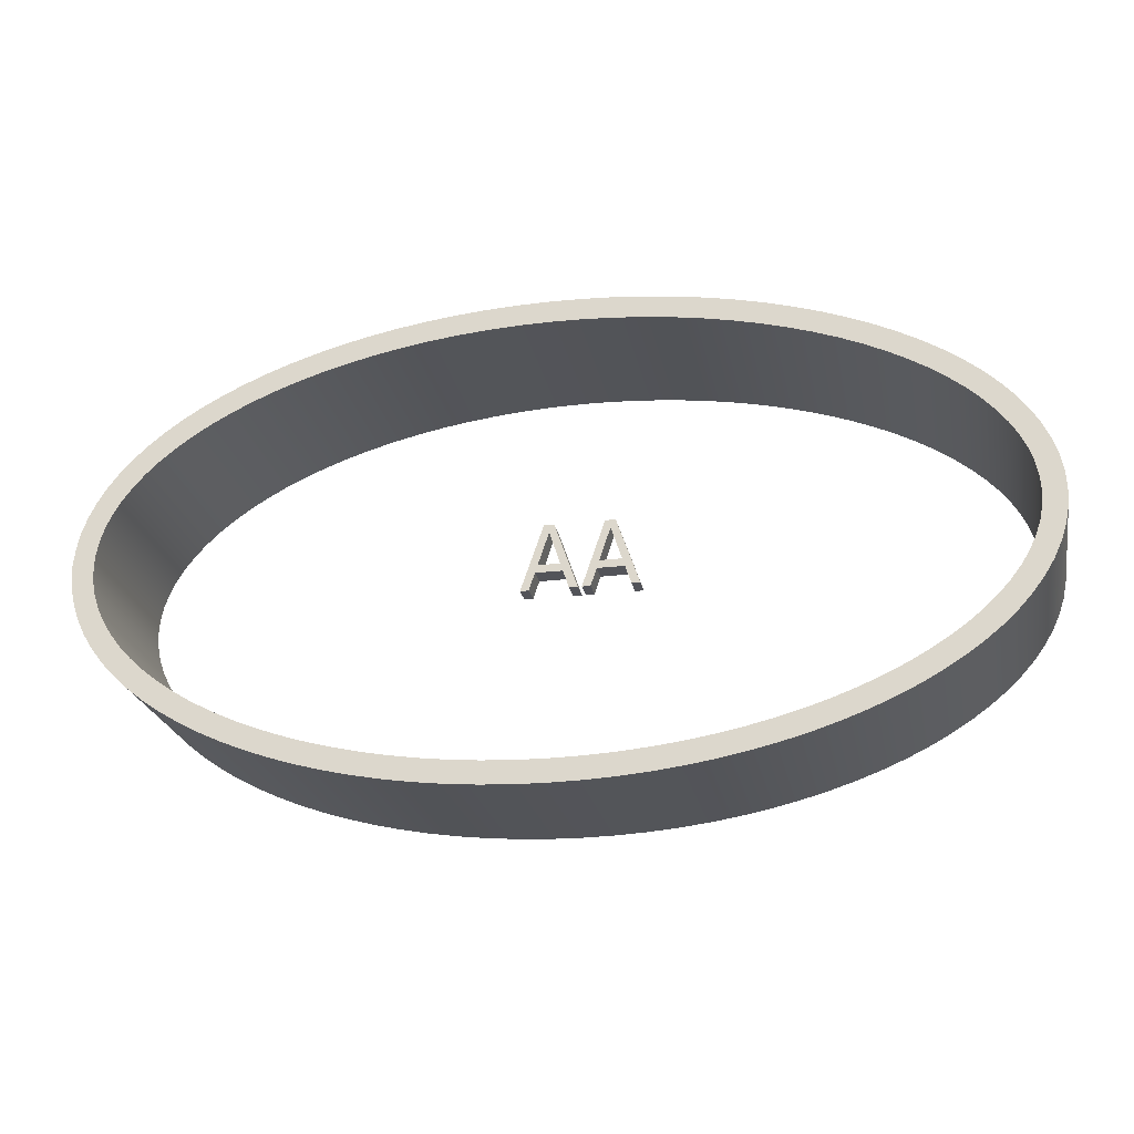
<metadata>
{"format":"obj","ext":"obj","renderer":"f3d","projection":"perspective","resolution":1024,"background":"white","views":[{"elev":-23.7,"azim":-168.8,"up":"+Y"}]}
</metadata>
<code>
o SM_CM_-_AA_path1763-2.271
v 0.01541 0.1302 0.03444
v 0.03042 0.1294 0.03444
v 0.0735 0.1242 0.03444
v 0.113 0.1149 0.03444
v 0.1252 0.111 0.03444
v 0.1682 0.09179 0.03444
v 0.1773 0.08619 0.03444
v 0.1858 0.08027 0.03444
v 0.1935 0.07405 0.03444
v 0.2005 0.06754 0.03444
v 0.2067 0.06075 0.03444
v 0.2167 0.0464 0.03444
v 0.2204 0.03887 0.03444
v 0.2249 0.02316 0.03444
v 0.2257 0.011 0.03444
v 0.2249 0.002804 0.03444
v 0.2231 -0.005155 0.03444
v 0.2204 -0.01291 0.03444
v 0.2121 -0.02775 0.03444
v 0.2067 -0.0348 0.03444
v 0.2005 -0.04159 0.03444
v 0.1935 -0.04811 0.03444
v 0.1858 -0.05433 0.03444
v 0.1773 -0.06025 0.03444
v 0.1682 -0.06584 0.03444
v 0.1585 -0.0711 0.03444
v 0.148 -0.07613 0.03444
v 0.1369 -0.08079 0.03444
v 0.1003 -0.09251 0.03444
v 0.07349 -0.09825 0.03444
v 0.04512 -0.1022 0.03444
v 0.03041 -0.1035 0.03444
v -0.03019 -0.1035 0.03444
v -0.1127 -0.089 0.03444
v -0.1366 -0.08079 0.03444
v -0.1478 -0.07613 0.03444
v -0.1861 -0.05396 0.03444
v -0.2211 -0.01152 0.03444
v -0.2253 0.004607 0.03444
v -0.2259 0.01297 0.03444
v -0.2211 0.03746 0.03444
v -0.2174 0.04519 0.03444
v -0.2129 0.05267 0.03444
v -0.2011 0.06686 0.03444
v -0.1861 0.0799 0.03444
v -0.1775 0.08595 0.03444
v -0.1682 0.09167 0.03444
v -0.1478 0.1021 0.03444
v -0.1366 0.1067 0.03444
v -0.125 0.111 0.03444
v -0.03019 0.1294 0.03444
v -0.2131 0.02685 0.03444
v -0.2145 0.01995 0.03444
v -0.2145 0.005994 0.03444
v -0.1433 -0.06618 0.03444
v -0.1327 -0.07064 0.03444
v -0.08459 -0.08492 0.03444
v -0.0148 -0.09337 0.03444
v 0.000112 -0.09362 0.03444
v 0.01502 -0.09337 0.03444
v 0.02966 -0.09261 0.03444
v 0.0716 -0.0875 0.03444
v 0.1216 -0.07477 0.03444
v 0.1329 -0.07064 0.03444
v 0.1536 -0.06139 0.03444
v 0.1796 -0.04537 0.03444
v 0.1933 -0.03353 0.03444
v 0.2079 -0.01438 0.03444
v 0.2134 -0.000903 0.03444
v 0.2147 0.005994 0.03444
v 0.2134 0.02685 0.03444
v 0.2111 0.03365 0.03444
v 0.199 0.05327 0.03444
v 0.1869 0.06552 0.03444
v 0.1796 0.07134 0.03444
v 0.1717 0.07693 0.03444
v 0.163 0.08227 0.03444
v 0.1536 0.08736 0.03444
v 0.1216 0.1007 0.03444
v 0.08481 0.1109 0.03444
v 0.0716 0.1135 0.03444
v 0.05799 0.1156 0.03444
v 0.044 0.1173 0.03444
v 0.02966 0.1186 0.03444
v 0.01502 0.1193 0.03444
v -0.0148 0.1193 0.03444
v -0.02944 0.1186 0.03444
v -0.07138 0.1135 0.03444
v -0.08459 0.1109 0.03444
v -0.09736 0.1079 0.03444
v -0.1214 0.1007 0.03444
v -0.1327 0.09661 0.03444
v -0.1433 0.09214 0.03444
v -0.1534 0.08736 0.03444
v 0.0595 0.1264 -0.04826
v 0.1369 0.1067 -0.04826
v 0.1585 0.09705 -0.04826
v 0.1858 0.08027 -0.04826
v 0.1935 0.07405 -0.04826
v 0.2067 0.06075 -0.04826
v 0.2121 0.0537 -0.04826
v 0.2231 0.03111 -0.04826
v 0.2261 0.01349 -0.04826
v 0.2249 0.002804 -0.04825
v 0.2005 -0.04159 -0.04825
v 0.1858 -0.05433 -0.04825
v 0.1773 -0.06025 -0.04825
v 0.1682 -0.06584 -0.04825
v 0.1585 -0.0711 -0.04825
v 0.148 -0.07613 -0.04825
v 0.1369 -0.08079 -0.04825
v 0.113 -0.089 -0.04825
v 0.1003 -0.09251 -0.04825
v 0.07349 -0.09825 -0.04825
v 0.05949 -0.1005 -0.04825
v 0.03041 -0.1035 -0.04825
v 0.000112 -0.1045 -0.04825
v -0.04489 -0.1022 -0.04825
v -0.07327 -0.09825 -0.04825
v -0.1 -0.09251 -0.04825
v -0.1366 -0.08079 -0.04825
v -0.1478 -0.07613 -0.04825
v -0.1583 -0.0711 -0.04825
v -0.1682 -0.06573 -0.04825
v -0.1775 -0.06001 -0.04825
v -0.1861 -0.05396 -0.04825
v -0.194 -0.04759 -0.04825
v -0.2211 0.03746 -0.04826
v -0.2174 0.04519 -0.04826
v -0.1775 0.08595 -0.04826
v -0.1682 0.09167 -0.04826
v -0.1478 0.1021 -0.04826
v -0.125 0.111 -0.04826
v -0.08687 0.1216 -0.04826
v -0.04489 0.1282 -0.04826
v -0.03019 0.1294 -0.04826
v -0.01517 0.1302 -0.04826
v 0.000112 0.1305 -0.04826
v -0.1628 0.08227 -0.04826
v -0.1866 0.06552 -0.04826
v -0.1931 0.05949 -0.04826
v -0.1988 0.05327 -0.04826
v -0.2036 0.04688 -0.04826
v -0.2077 0.04033 -0.04826
v -0.2108 0.03365 -0.04826
v -0.2131 0.02685 -0.04826
v -0.1628 -0.05631 -0.04825
v -0.1534 -0.06139 -0.04825
v -0.1433 -0.06618 -0.04825
v -0.1327 -0.07064 -0.04825
v -0.02944 -0.09261 -0.04825
v 0.000112 -0.09362 -0.04825
v 0.044 -0.09137 -0.04825
v 0.05799 -0.08966 -0.04825
v 0.08481 -0.08492 -0.04825
v 0.1099 -0.07853 -0.04825
v 0.1536 -0.06139 -0.04825
v 0.1717 -0.05097 -0.04825
v 0.199 -0.02731 -0.04825
v 0.2079 -0.01438 -0.04825
v 0.2111 -0.0077 -0.04825
v 0.2134 -0.000903 -0.04825
v 0.2147 0.005994 -0.04826
v 0.2134 0.02685 -0.04826
v 0.2111 0.03365 -0.04826
v 0.2039 0.04688 -0.04826
v 0.199 0.05327 -0.04826
v 0.1869 0.06552 -0.04826
v 0.1796 0.07134 -0.04826
v 0.1717 0.07693 -0.04826
v 0.163 0.08227 -0.04826
v 0.1536 0.08736 -0.04826
v 0.1216 0.1007 -0.04826
v 0.1099 0.1045 -0.04826
v 0.09758 0.1079 -0.04826
v 0.08481 0.1109 -0.04826
v 0.0716 0.1135 -0.04826
v 0.01502 0.1193 -0.04826
v -0.02944 0.1186 -0.04826
v -0.04377 0.1173 -0.04826
v -0.05777 0.1156 -0.04826
v -0.07138 0.1135 -0.04826
v -0.08459 0.1109 -0.04826
v -0.09736 0.1079 -0.04826
v -0.1096 0.1045 -0.04826
v -0.1214 0.1007 -0.04826
v -0.1327 0.09661 -0.04826
v -0.1433 0.09214 -0.04826
v 0.01541 0.1302 -0.04826
v 0.03042 0.1294 -0.04826
v 0.04513 0.1282 -0.04826
v 0.04513 0.1282 0.03444
v 0.0595 0.1264 0.03444
v 0.0735 0.1242 -0.04826
v 0.0871 0.1215 -0.04826
v 0.0871 0.1215 0.03444
v 0.1003 0.1185 -0.04826
v 0.1003 0.1185 0.03444
v 0.113 0.1149 -0.04826
v 0.1252 0.111 -0.04826
v 0.1369 0.1067 0.03444
v 0.148 0.1021 -0.04826
v 0.148 0.1021 0.03444
v 0.1585 0.09705 0.03444
v 0.1682 0.09179 -0.04826
v 0.1773 0.08619 -0.04826
v 0.2005 0.06754 -0.04826
v 0.2121 0.0537 0.03444
v 0.2167 0.0464 -0.04826
v 0.2204 0.03887 -0.04826
v 0.2231 0.03111 0.03444
v 0.2249 0.02316 -0.04826
v 0.2258 0.01485 0.03444
v 0.2258 0.01468 -0.04826
v 0.2261 0.01349 0.03444
v 0.2261 0.0123 0.03444
v 0.226 0.01196 -0.04826
v 0.2231 -0.005155 -0.04825
v 0.2204 -0.01291 -0.04825
v 0.2167 -0.02045 -0.04825
v 0.2167 -0.02045 0.03444
v 0.2121 -0.02775 -0.04825
v 0.2067 -0.0348 -0.04825
v 0.1935 -0.04811 -0.04825
v 0.1252 -0.08509 -0.04825
v 0.1252 -0.08509 0.03444
v 0.113 -0.089 0.03444
v 0.08709 -0.0956 -0.04825
v 0.08709 -0.0956 0.03444
v 0.05949 -0.1005 0.03444
v 0.04512 -0.1022 -0.04825
v 0.0154 -0.1042 -0.04825
v 0.0154 -0.1042 0.03444
v 0.000112 -0.1045 0.03444
v -0.01517 -0.1042 -0.04825
v -0.01517 -0.1042 0.03444
v -0.03019 -0.1035 -0.04825
v -0.04489 -0.1022 0.03444
v -0.05927 -0.1005 -0.04825
v -0.05927 -0.1005 0.03444
v -0.07327 -0.09825 0.03444
v -0.08687 -0.0956 -0.04825
v -0.08687 -0.0956 0.03444
v -0.1 -0.09251 0.03444
v -0.1127 -0.089 -0.04825
v -0.125 -0.08509 -0.04825
v -0.125 -0.08509 0.03444
v -0.1583 -0.0711 0.03444
v -0.1682 -0.06573 0.03444
v -0.1775 -0.06001 0.03444
v -0.194 -0.04759 0.03444
v -0.2011 -0.04092 -0.04825
v -0.2011 -0.04092 0.03444
v -0.2074 -0.03396 -0.04825
v -0.2074 -0.03396 0.03444
v -0.2129 -0.02673 -0.04825
v -0.2129 -0.02673 0.03444
v -0.2174 -0.01925 -0.04825
v -0.2174 -0.01924 0.03444
v -0.2211 -0.01152 -0.04825
v -0.2237 -0.003561 -0.04825
v -0.2237 -0.003561 0.03444
v -0.2253 0.004607 -0.04826
v -0.2259 0.01297 -0.04826
v -0.2253 0.02134 -0.04826
v -0.2253 0.02134 0.03444
v -0.2237 0.0295 -0.04826
v -0.2237 0.0295 0.03444
v -0.2129 0.05267 -0.04826
v -0.2074 0.0599 -0.04826
v -0.2074 0.0599 0.03444
v -0.2011 0.06686 -0.04826
v -0.194 0.07353 -0.04826
v -0.194 0.07353 0.03444
v -0.1861 0.0799 -0.04826
v -0.1583 0.09705 -0.04826
v -0.1583 0.09705 0.03444
v -0.1366 0.1067 -0.04826
v -0.1127 0.1149 -0.04826
v -0.1127 0.1149 0.03444
v -0.1 0.1185 -0.04826
v -0.1 0.1185 0.03444
v -0.08687 0.1216 0.03444
v -0.07327 0.1242 -0.04826
v -0.07327 0.1242 0.03444
v -0.05927 0.1264 -0.04826
v -0.05927 0.1264 0.03444
v -0.04489 0.1282 0.03444
v -0.01517 0.1302 0.03444
v 0.000112 0.1305 0.03444
v -0.1628 0.08227 0.03444
v -0.1714 0.07693 -0.04826
v -0.1714 0.07693 0.03444
v -0.1794 0.07134 -0.04826
v -0.1794 0.07134 0.03444
v -0.1866 0.06552 0.03444
v -0.1931 0.05949 0.03444
v -0.1988 0.05327 0.03444
v -0.2036 0.04688 0.03444
v -0.2077 0.04033 0.03444
v -0.2108 0.03365 0.03444
v -0.2145 0.01995 -0.04826
v -0.215 0.01297 -0.04826
v -0.215 0.01297 0.03444
v -0.2145 0.005994 -0.04826
v -0.2131 -0.000903 -0.04825
v -0.2131 -0.000903 0.03444
v -0.2108 -0.0077 -0.04825
v -0.2108 -0.0077 0.03444
v -0.2077 -0.01438 -0.04825
v -0.2077 -0.01438 0.03444
v -0.2036 -0.02092 -0.04825
v -0.2036 -0.02092 0.03444
v -0.1988 -0.02731 -0.04825
v -0.1988 -0.02731 0.03444
v -0.1931 -0.03353 -0.04825
v -0.1931 -0.03353 0.03444
v -0.1866 -0.03956 -0.04825
v -0.1866 -0.03956 0.03444
v -0.1794 -0.04537 -0.04825
v -0.1794 -0.04537 0.03444
v -0.1714 -0.05097 -0.04825
v -0.1714 -0.05097 0.03444
v -0.1628 -0.05631 0.03444
v -0.1534 -0.06139 0.03444
v -0.1214 -0.07477 -0.04825
v -0.1214 -0.07477 0.03444
v -0.1096 -0.07853 -0.04825
v -0.1096 -0.07853 0.03444
v -0.09736 -0.08192 -0.04825
v -0.09736 -0.08192 0.03444
v -0.08459 -0.08492 -0.04825
v -0.07138 -0.0875 -0.04825
v -0.07138 -0.0875 0.03444
v -0.05777 -0.08966 -0.04825
v -0.05777 -0.08966 0.03444
v -0.04377 -0.09137 -0.04825
v -0.04377 -0.09137 0.03444
v -0.02944 -0.09261 0.03444
v -0.0148 -0.09337 -0.04825
v 0.01502 -0.09337 -0.04825
v 0.02966 -0.09261 -0.04825
v 0.044 -0.09137 0.03444
v 0.05799 -0.08966 0.03444
v 0.0716 -0.0875 -0.04825
v 0.08481 -0.08492 0.03444
v 0.09758 -0.08192 -0.04825
v 0.09758 -0.08192 0.03444
v 0.1099 -0.07853 0.03444
v 0.1216 -0.07477 -0.04825
v 0.1329 -0.07064 -0.04825
v 0.1435 -0.06618 -0.04825
v 0.1435 -0.06618 0.03444
v 0.163 -0.05631 -0.04825
v 0.163 -0.05631 0.03444
v 0.1717 -0.05097 0.03444
v 0.1796 -0.04537 -0.04825
v 0.1869 -0.03956 -0.04825
v 0.1869 -0.03956 0.03444
v 0.1933 -0.03353 -0.04825
v 0.199 -0.02731 0.03444
v 0.2039 -0.02092 -0.04825
v 0.2039 -0.02092 0.03444
v 0.2111 -0.0077 0.03444
v 0.2152 0.01297 -0.04826
v 0.2152 0.01297 0.03444
v 0.2147 0.01995 -0.04826
v 0.2147 0.01995 0.03444
v 0.2079 0.04033 -0.04826
v 0.2079 0.04033 0.03444
v 0.2039 0.04688 0.03444
v 0.1933 0.05949 -0.04826
v 0.1933 0.05949 0.03444
v 0.1435 0.09214 -0.04826
v 0.1435 0.09214 0.03444
v 0.1329 0.09661 -0.04826
v 0.1329 0.09661 0.03444
v 0.1099 0.1045 0.03444
v 0.09758 0.1079 0.03444
v 0.05799 0.1156 -0.04826
v 0.044 0.1173 -0.04826
v 0.02966 0.1186 -0.04826
v 0.000112 0.1196 -0.04826
v 0.000112 0.1196 0.03444
v -0.0148 0.1193 -0.04826
v -0.04377 0.1173 0.03444
v -0.05777 0.1156 0.03444
v -0.1096 0.1045 0.03444
v -0.1534 0.08736 -0.04826
v 0.000912 0.01605 0.03444
v 0.0176 0.04972 0.03444
v 0.01499 0.04577 0.03444
v -0.02187 0.02504 0.03444
v -0.02488 0.01605 0.03444
v -0.02917 0.01605 0.03444
v -0.00952 0.02898 0.03444
v 0.00822 0.02504 0.02394
v 0.005209 0.01605 0.02394
v 0.000912 0.01605 0.02394
v 0.009506 0.02898 0.02394
v -0.000932 0.01605 0.02394
v -0.008191 0.02504 0.02394
v -0.02917 0.01605 0.02394
v -0.01762 0.04972 0.02394
v -0.01249 0.04972 0.02394
v -0.000932 0.01605 0.03444
v -0.005229 0.01605 0.02394
v -0.005229 0.01605 0.03444
v -0.008191 0.02504 0.03444
v -0.02187 0.02504 0.02394
v -0.02488 0.01605 0.02394
v -0.01762 0.04972 0.03444
v -0.01249 0.04972 0.03444
v 0.02916 0.01605 0.02394
v 0.02916 0.01605 0.03444
v 0.02486 0.01605 0.02394
v 0.02486 0.01605 0.03444
v 0.0219 0.02504 0.02394
v 0.0219 0.02504 0.03444
v 0.00822 0.02504 0.03444
v 0.005209 0.01605 0.03444
v 0.01247 0.04972 0.02394
v 0.01247 0.04972 0.03444
v 0.0176 0.04972 0.02394
v -0.00952 0.02898 0.02394
v -0.01496 0.04577 0.03444
v -0.0151 0.04577 0.02394
v -0.02058 0.02898 0.02394
v -0.02058 0.02898 0.03444
v 0.02057 0.02898 0.02394
v 0.02057 0.02898 0.03444
v 0.01499 0.04577 0.02394
v 0.009506 0.02898 0.03444
f 395 426 412
f 426 413 412
f 426 406 413
f 395 429 426
f 396 406 426
f 395 393 429
f 393 396 429
f 393 409 396
f 409 406 396
f 395 394 393
f 408 406 409
f 390 392 423
f 392 391 423
f 392 415 391
f 390 433 392
f 431 415 392
f 390 420 433
f 420 431 433
f 420 419 431
f 419 415 431
f 390 421 420
f 417 415 419
f 403 404 427
f 427 404 405
f 427 405 401
f 403 427 428
f 425 427 401
f 403 428 410
f 410 428 425
f 410 425 402
f 402 425 401
f 403 410 411
f 407 402 401
f 399 422 432
f 432 422 424
f 432 424 414
f 399 432 400
f 430 432 414
f 399 400 397
f 397 400 430
f 397 430 418
f 418 430 414
f 399 397 398
f 416 418 414
f 406 408 407 401
f 408 409 402 407
f 409 393 410 402
f 393 394 411 410
f 394 395 403 411
f 395 412 404 403
f 412 413 405 404
f 413 406 401 405
f 415 417 416 414
f 417 419 418 416
f 419 420 397 418
f 420 421 398 397
f 421 390 399 398
f 390 423 422 399
f 423 391 424 422
f 391 415 414 424
f 396 426 427 425
f 426 429 428 427
f 429 396 425 428
f 431 392 432 430
f 392 433 400 432
f 433 431 430 400
f 289 1 290
f 51 1 289
f 51 2 1
f 288 2 51
f 288 192 2
f 287 192 288
f 287 193 192
f 285 193 287
f 285 3 193
f 283 3 285
f 283 196 3
f 282 196 283
f 282 384 196
f 384 198 196
f 282 86 384
f 85 198 384
f 282 87 86
f 84 198 85
f 282 386 87
f 83 198 84
f 280 386 282
f 83 4 198
f 280 387 386
f 82 4 83
f 280 88 387
f 81 4 82
f 50 88 280
f 81 5 4
f 50 89 88
f 80 5 81
f 49 89 50
f 80 201 5
f 49 90 89
f 379 201 80
f 49 388 90
f 378 201 379
f 48 388 49
f 378 203 201
f 48 91 388
f 79 203 378
f 277 91 48
f 79 204 203
f 277 92 91
f 377 204 79
f 47 92 277
f 377 6 204
f 47 93 92
f 375 6 377
f 47 94 93
f 78 6 375
f 78 7 6
f 46 94 47
f 46 291 94
f 77 7 78
f 77 8 7
f 45 291 46
f 45 293 291
f 76 8 77
f 76 9 8
f 274 293 45
f 274 295 293
f 75 9 76
f 75 10 9
f 44 295 274
f 44 296 295
f 74 10 75
f 74 11 10
f 271 296 44
f 271 297 296
f 373 11 74
f 373 208 11
f 43 297 271
f 43 298 297
f 73 208 373
f 73 12 208
f 43 299 298
f 371 12 73
f 42 299 43
f 42 300 299
f 370 12 371
f 370 13 12
f 41 300 42
f 41 301 300
f 72 13 370
f 72 211 13
f 268 301 41
f 71 211 72
f 268 52 301
f 71 14 211
f 266 52 268
f 368 14 71
f 266 53 52
f 368 213 14
f 40 53 266
f 366 213 368
f 40 304 53
f 366 215 213
f 366 216 215
f 39 304 40
f 39 54 304
f 70 216 366
f 70 15 216
f 70 16 15
f 69 16 70
f 39 307 54
f 262 307 39
f 69 17 16
f 364 17 69
f 262 309 307
f 38 309 262
f 364 18 17
f 68 18 364
f 38 311 309
f 259 311 38
f 68 221 18
f 363 221 68
f 259 313 311
f 257 313 259
f 363 19 221
f 361 19 363
f 257 315 313
f 255 315 257
f 67 19 361
f 255 317 315
f 67 20 19
f 359 20 67
f 255 319 317
f 253 319 255
f 359 21 20
f 66 21 359
f 253 321 319
f 251 321 253
f 66 22 21
f 356 22 66
f 251 323 321
f 37 323 251
f 356 23 22
f 355 23 356
f 37 324 323
f 250 324 37
f 355 24 23
f 65 24 355
f 250 325 324
f 249 325 250
f 65 25 24
f 249 55 325
f 353 25 65
f 248 55 249
f 353 26 25
f 248 56 55
f 64 26 353
f 248 327 56
f 63 26 64
f 36 327 248
f 63 27 26
f 36 329 327
f 349 27 63
f 35 329 36
f 349 28 27
f 35 331 329
f 348 28 349
f 247 331 35
f 348 226 28
f 247 57 331
f 346 226 348
f 247 334 57
f 62 226 346
f 34 334 247
f 62 227 226
f 34 336 334
f 344 227 62
f 244 336 34
f 344 29 227
f 244 338 336
f 343 29 344
f 244 339 338
f 61 29 343
f 243 339 244
f 61 229 29
f 243 58 339
f 60 229 61
f 243 59 58
f 59 229 60
f 243 229 59
f 241 229 243
f 241 30 229
f 240 30 241
f 240 230 30
f 238 230 240
f 238 31 230
f 33 31 238
f 33 32 31
f 236 32 33
f 236 233 32
f 234 233 236
f 189 137 138
f 189 136 137
f 190 136 189
f 190 135 136
f 191 135 190
f 191 286 135
f 95 286 191
f 95 284 286
f 194 284 95
f 194 134 284
f 195 134 194
f 195 281 134
f 383 281 195
f 197 383 195
f 385 281 383
f 197 178 383
f 179 281 385
f 197 382 178
f 180 281 179
f 197 381 382
f 180 279 281
f 199 381 197
f 181 279 180
f 199 380 381
f 182 279 181
f 199 177 380
f 182 133 279
f 200 177 199
f 183 133 182
f 200 176 177
f 183 278 133
f 96 176 200
f 184 278 183
f 96 175 176
f 185 278 184
f 96 174 175
f 185 132 278
f 202 174 96
f 186 132 185
f 202 173 174
f 186 276 132
f 97 173 202
f 187 276 186
f 97 376 173
f 187 131 276
f 205 376 97
f 188 131 187
f 205 374 376
f 389 131 188
f 205 172 374
f 206 172 205
f 389 130 131
f 139 130 389
f 206 171 172
f 98 171 206
f 139 275 130
f 292 275 139
f 98 170 171
f 99 170 98
f 292 273 275
f 294 273 292
f 99 169 170
f 207 169 99
f 294 272 273
f 140 272 294
f 207 168 169
f 100 168 207
f 140 270 272
f 141 270 140
f 100 372 168
f 101 372 100
f 141 269 270
f 142 269 141
f 101 167 372
f 209 167 101
f 143 269 142
f 209 166 167
f 143 129 269
f 144 129 143
f 209 369 166
f 210 369 209
f 144 128 129
f 145 128 144
f 210 165 369
f 102 165 210
f 145 267 128
f 102 164 165
f 146 267 145
f 212 164 102
f 146 265 267
f 212 367 164
f 302 265 146
f 214 367 212
f 302 264 265
f 214 365 367
f 303 264 302
f 103 365 214
f 217 365 103
f 303 263 264
f 305 263 303
f 217 163 365
f 104 163 217
f 104 162 163
f 306 263 305
f 306 261 263
f 218 162 104
f 218 161 162
f 308 261 306
f 308 260 261
f 219 161 218
f 219 160 161
f 310 260 308
f 310 258 260
f 220 160 219
f 220 362 160
f 312 258 310
f 312 256 258
f 222 362 220
f 222 159 362
f 314 256 312
f 314 254 256
f 222 360 159
f 316 254 314
f 223 360 222
f 223 358 360
f 318 254 316
f 318 252 254
f 105 358 223
f 105 357 358
f 320 252 318
f 320 127 252
f 224 357 105
f 224 158 357
f 322 127 320
f 322 126 127
f 106 158 224
f 106 354 158
f 147 126 322
f 147 125 126
f 107 354 106
f 107 157 354
f 148 125 147
f 148 124 125
f 108 157 107
f 149 124 148
f 108 352 157
f 149 123 124
f 109 352 108
f 150 123 149
f 109 351 352
f 326 123 150
f 109 350 351
f 326 122 123
f 110 350 109
f 328 122 326
f 110 156 350
f 328 121 122
f 111 156 110
f 330 121 328
f 111 347 156
f 330 246 121
f 225 347 111
f 332 246 330
f 225 155 347
f 333 246 332
f 225 345 155
f 333 245 246
f 112 345 225
f 335 245 333
f 112 154 345
f 335 120 245
f 113 154 112
f 337 120 335
f 113 153 154
f 151 120 337
f 113 342 153
f 151 242 120
f 228 342 113
f 340 242 151
f 228 341 342
f 152 242 340
f 228 152 341
f 228 242 152
f 228 119 242
f 114 119 228
f 114 239 119
f 115 239 114
f 115 118 239
f 231 118 115
f 231 237 118
f 116 237 231
f 116 235 237
f 232 235 116
f 232 117 235
f 1 2 190 189
f 2 192 191 190
f 192 193 95 191
f 193 3 194 95
f 3 196 195 194
f 196 198 197 195
f 198 4 199 197
f 4 5 200 199
f 5 201 96 200
f 201 203 202 96
f 203 204 97 202
f 204 6 205 97
f 6 7 206 205
f 7 8 98 206
f 8 9 99 98
f 9 10 207 99
f 10 11 100 207
f 11 208 101 100
f 208 12 209 101
f 12 13 210 209
f 13 211 102 210
f 211 14 212 102
f 14 213 214 212
f 213 215 103 214
f 215 216 103
f 216 217 103
f 216 15 217
f 15 16 104 217
f 16 17 218 104
f 17 18 219 218
f 18 221 220 219
f 221 19 222 220
f 19 20 223 222
f 20 21 105 223
f 21 22 224 105
f 22 23 106 224
f 23 24 107 106
f 24 25 108 107
f 25 26 109 108
f 26 27 110 109
f 27 28 111 110
f 28 226 225 111
f 226 227 112 225
f 227 29 113 112
f 29 229 228 113
f 229 30 114 228
f 30 230 115 114
f 230 31 231 115
f 31 32 116 231
f 32 233 232 116
f 233 234 117 232
f 234 236 235 117
f 236 33 237 235
f 33 238 118 237
f 238 240 239 118
f 240 241 119 239
f 241 243 242 119
f 243 244 120 242
f 244 34 245 120
f 34 247 246 245
f 247 35 121 246
f 35 36 122 121
f 36 248 123 122
f 248 249 124 123
f 249 250 125 124
f 250 37 126 125
f 37 251 127 126
f 251 253 252 127
f 253 255 254 252
f 255 257 256 254
f 257 259 258 256
f 259 38 260 258
f 38 262 261 260
f 262 39 263 261
f 39 40 264 263
f 40 266 265 264
f 266 268 267 265
f 268 41 128 267
f 41 42 129 128
f 42 43 269 129
f 43 271 270 269
f 271 44 272 270
f 44 274 273 272
f 274 45 275 273
f 45 46 130 275
f 46 47 131 130
f 47 277 276 131
f 277 48 132 276
f 48 49 278 132
f 49 50 133 278
f 50 280 279 133
f 280 282 281 279
f 282 283 134 281
f 283 285 284 134
f 285 287 286 284
f 287 288 135 286
f 288 51 136 135
f 51 289 137 136
f 289 290 138 137
f 290 1 189 138
f 291 293 292 139
f 293 295 294 292
f 295 296 140 294
f 296 297 141 140
f 297 298 142 141
f 298 299 143 142
f 299 300 144 143
f 300 301 145 144
f 301 52 146 145
f 52 53 302 146
f 53 304 303 302
f 304 54 305 303
f 54 307 306 305
f 307 309 308 306
f 309 311 310 308
f 311 313 312 310
f 313 315 314 312
f 315 317 316 314
f 317 319 318 316
f 319 321 320 318
f 321 323 322 320
f 323 324 147 322
f 324 325 148 147
f 325 55 149 148
f 55 56 150 149
f 56 327 326 150
f 327 329 328 326
f 329 331 330 328
f 331 57 332 330
f 57 334 333 332
f 334 336 335 333
f 336 338 337 335
f 338 339 151 337
f 339 58 340 151
f 58 59 152 340
f 59 60 341 152
f 60 61 342 341
f 61 343 153 342
f 343 344 154 153
f 344 62 345 154
f 62 346 155 345
f 346 348 347 155
f 348 349 156 347
f 349 63 350 156
f 63 64 351 350
f 64 353 352 351
f 353 65 157 352
f 65 355 354 157
f 355 356 158 354
f 356 66 357 158
f 66 359 358 357
f 359 67 360 358
f 67 361 159 360
f 361 363 362 159
f 363 68 160 362
f 68 364 161 160
f 364 69 162 161
f 69 70 163 162
f 70 366 365 163
f 366 368 367 365
f 368 71 164 367
f 71 72 165 164
f 72 370 369 165
f 370 371 166 369
f 371 73 167 166
f 73 373 372 167
f 373 74 168 372
f 74 75 169 168
f 75 76 170 169
f 76 77 171 170
f 77 78 172 171
f 78 375 374 172
f 375 377 376 374
f 377 79 173 376
f 79 378 174 173
f 378 379 175 174
f 379 80 176 175
f 80 81 177 176
f 81 82 380 177
f 82 83 381 380
f 83 84 382 381
f 84 85 178 382
f 85 384 383 178
f 384 86 385 383
f 86 87 179 385
f 87 386 180 179
f 386 387 181 180
f 387 88 182 181
f 88 89 183 182
f 89 90 184 183
f 90 388 185 184
f 388 91 186 185
f 91 92 187 186
f 92 93 188 187
f 93 94 389 188
f 94 291 139 389

</code>
